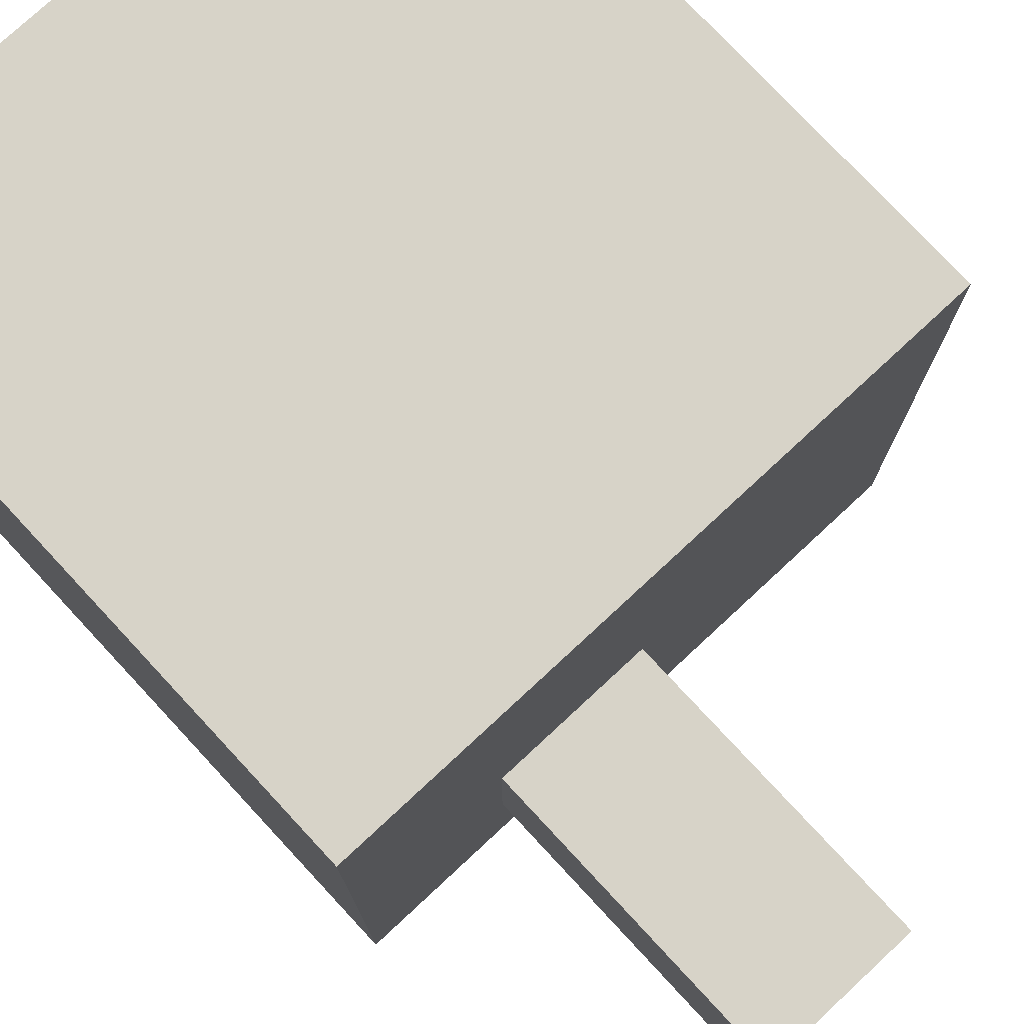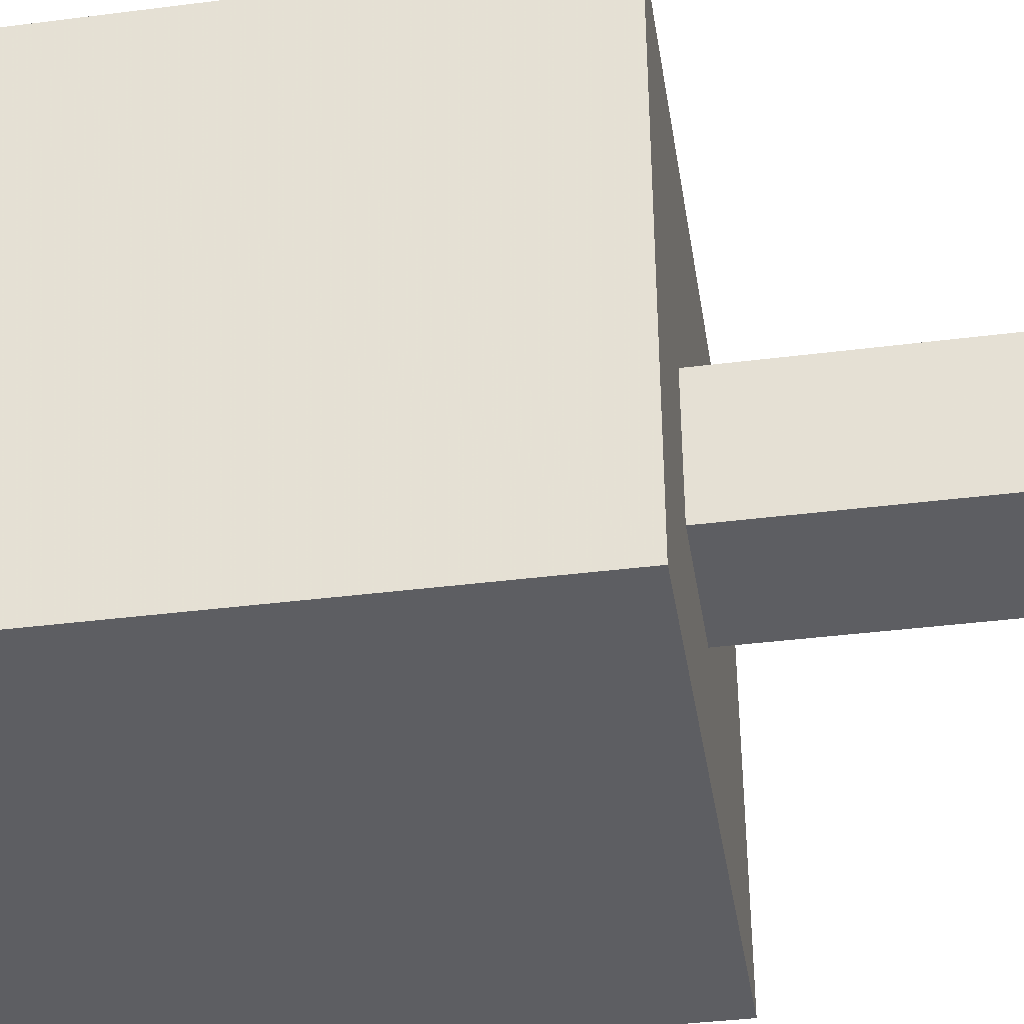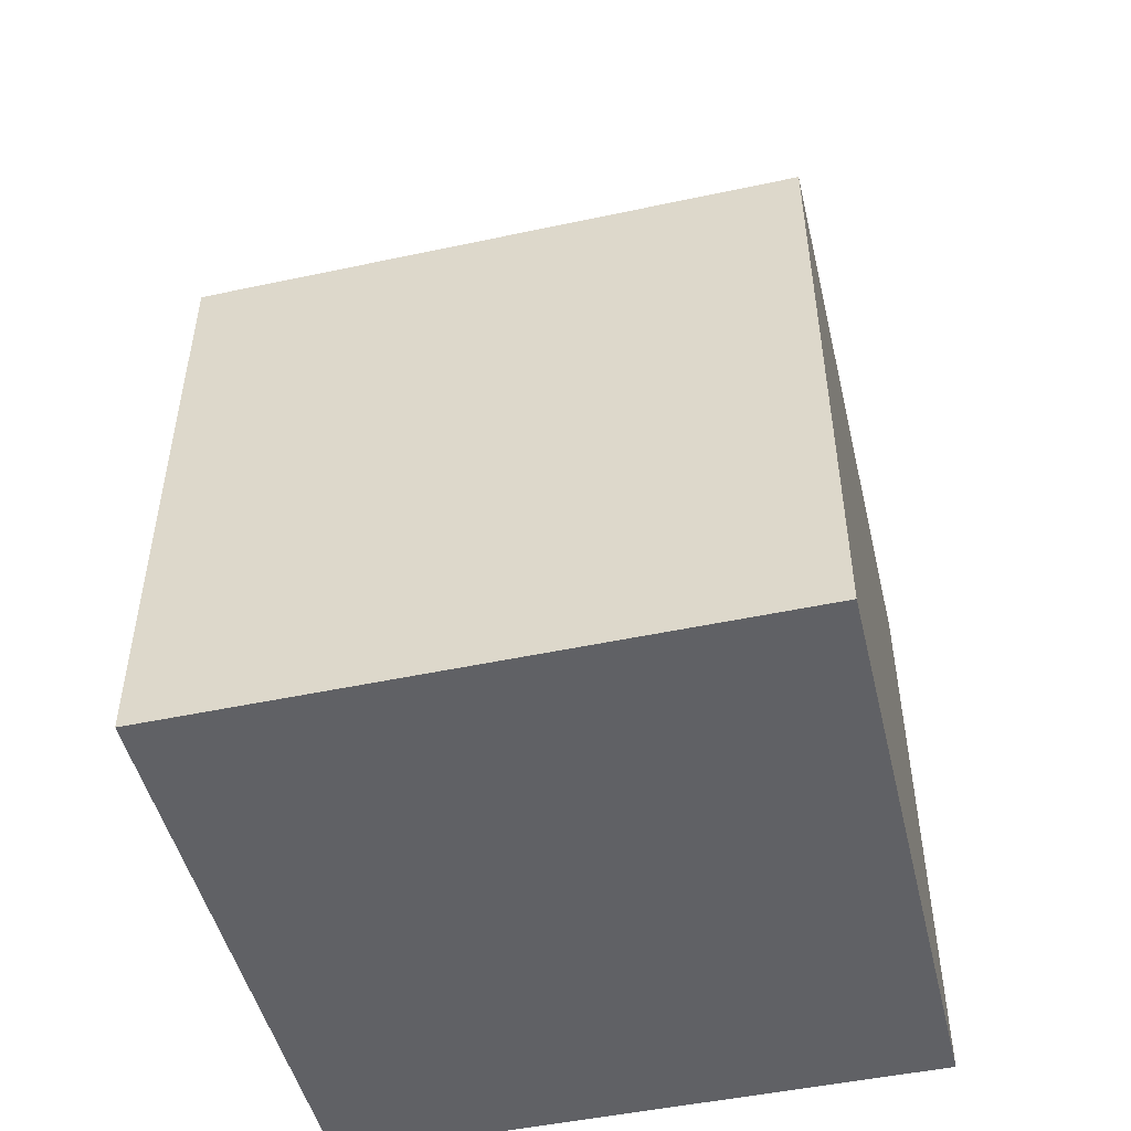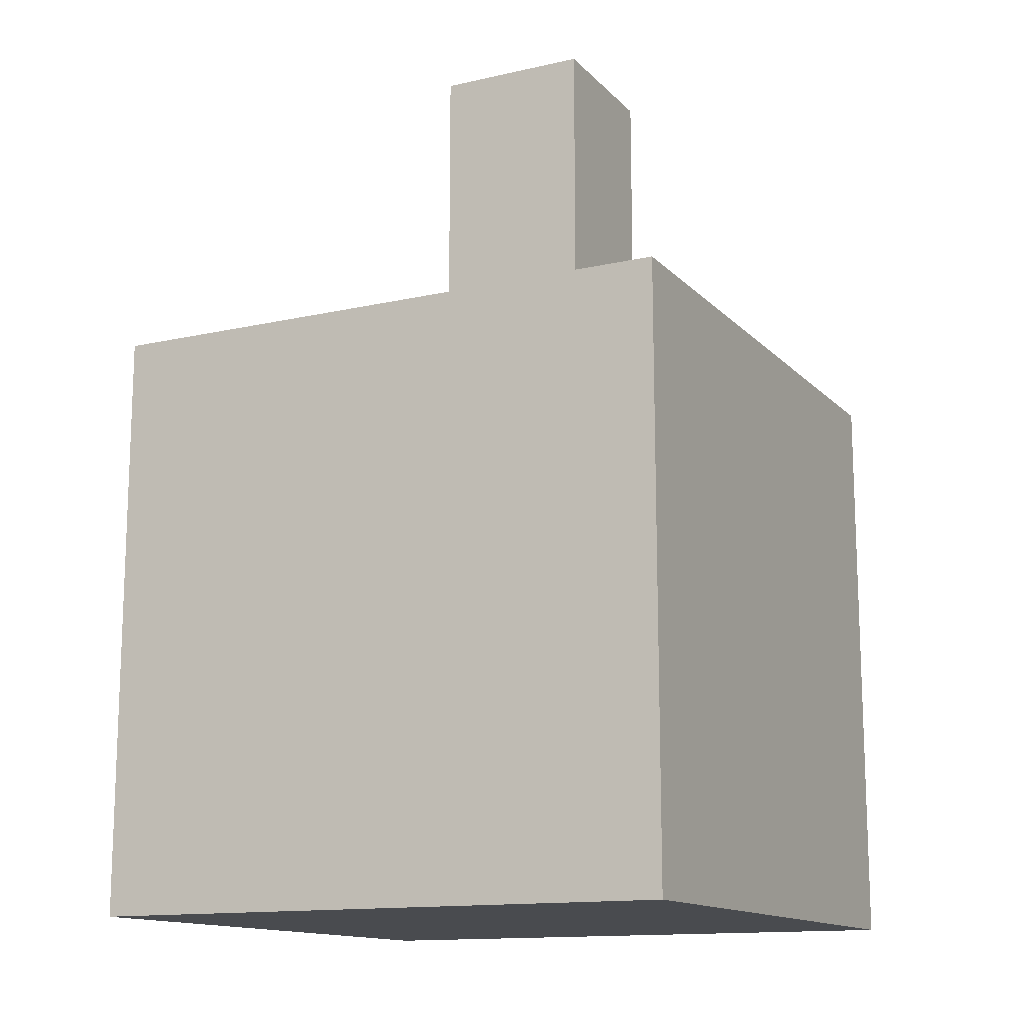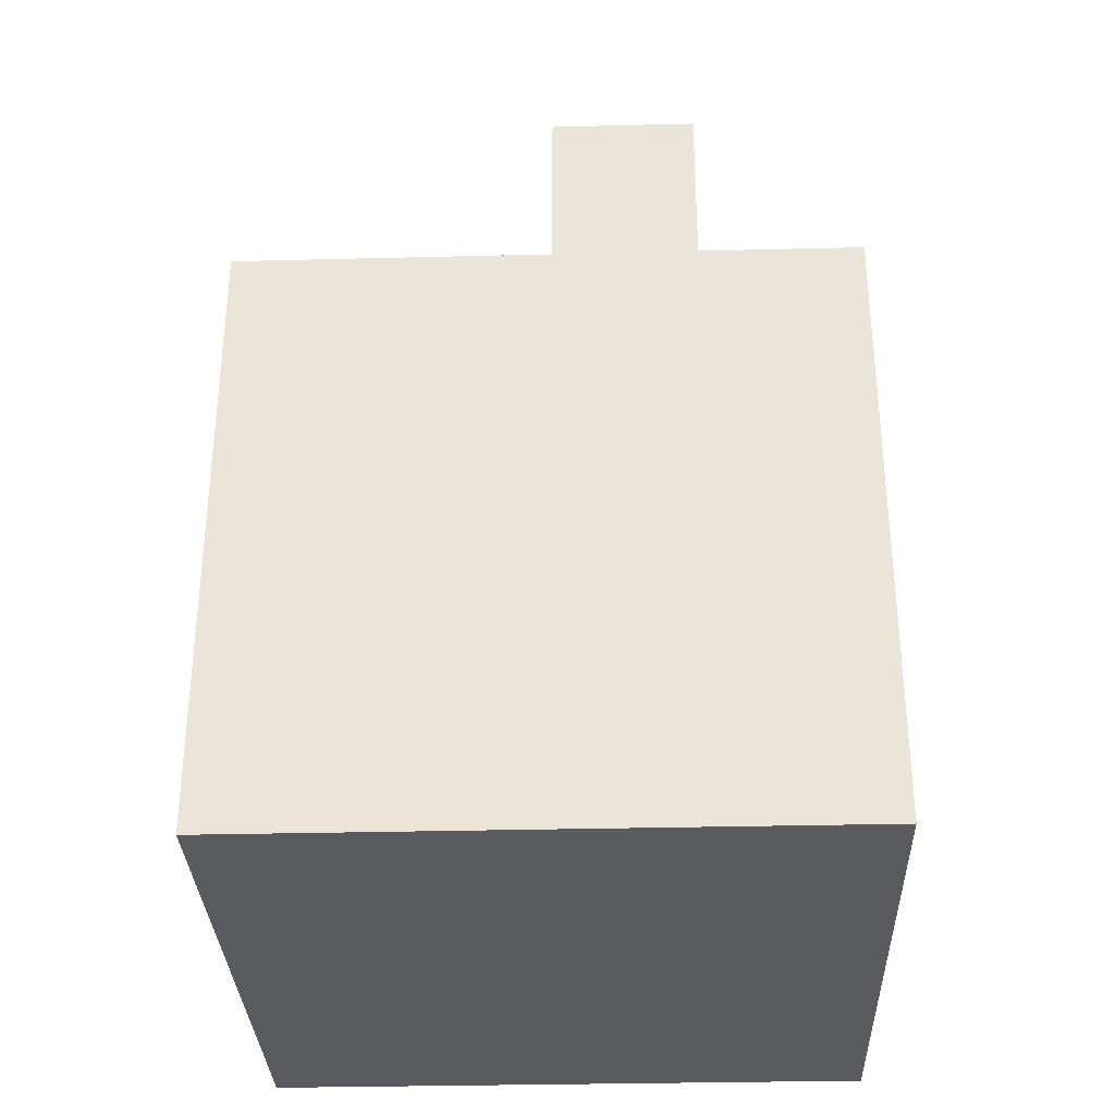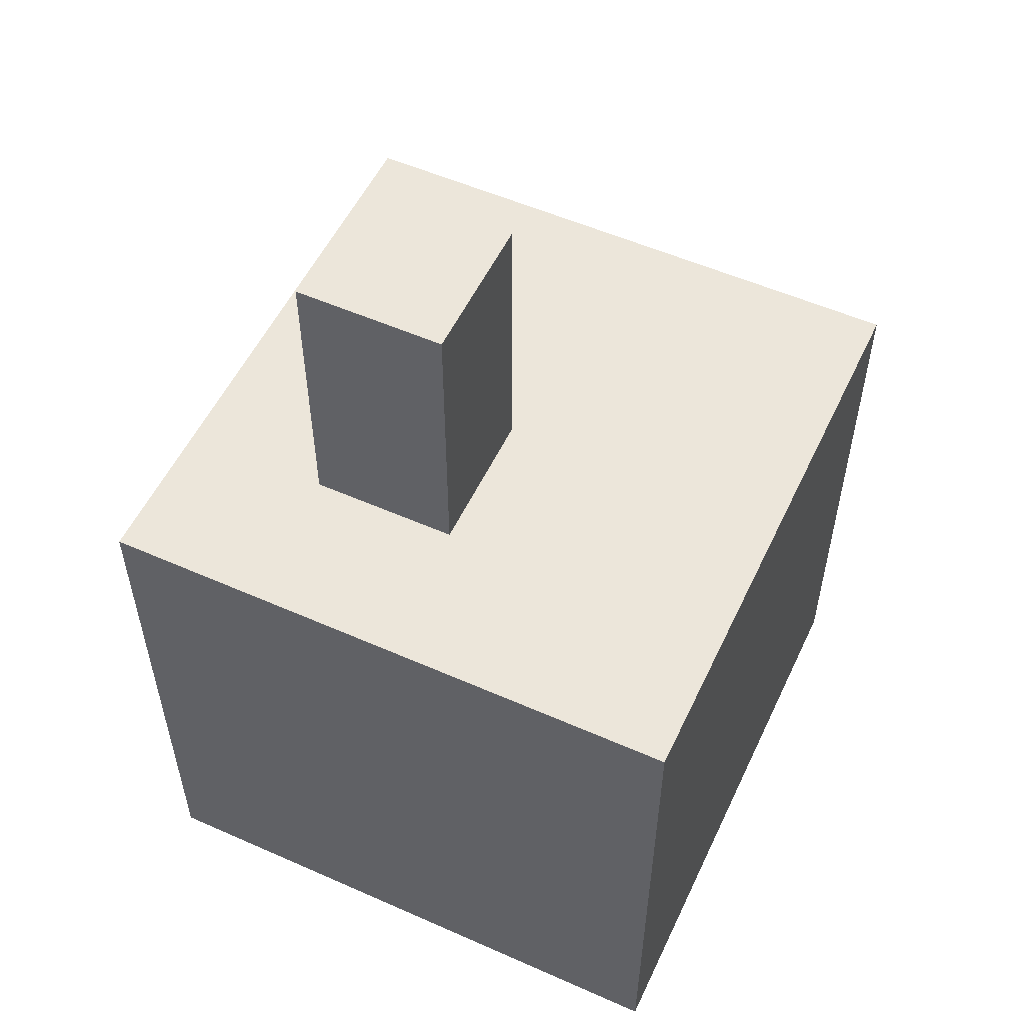
<metadata>
{"format":"obj","ext":"obj","renderer":"f3d","projection":"perspective","resolution":1024,"background":"white","views":[{"elev":76.9,"azim":-42.9,"up":"+Y"},{"elev":-38.7,"azim":-80.9,"up":"+Y"},{"elev":-48.7,"azim":-166.6,"up":"+Z"},{"elev":-13.8,"azim":-63.2,"up":"+Z"},{"elev":-32.3,"azim":-88.0,"up":"+Z"},{"elev":54.4,"azim":25.1,"up":"+Z"}]}
</metadata>
<code>
v 0  0  0
v 0  0  4
v 0  4  0
v 0  4  4
v 4  0  0
v 4  0  4
v 4  4  0
v 4  4  4
v 1  1  4
v 1  1  6
v 1  2  4
v 1  2  6
v 2  1  4
v 2  1  6
v 2  2  4
v 2  2  6
f 2 4 3 1
f 2 1 5 6
f 3 7 5 1
f 4 2 6 8
f 11 15 13 9
f 4 8 7 3
f 6 5 7 8
f 10 12 11 9
f 10 9 13 14
f 12 10 14 16
f 12 16 15 11
f 14 13 15 16

</code>
